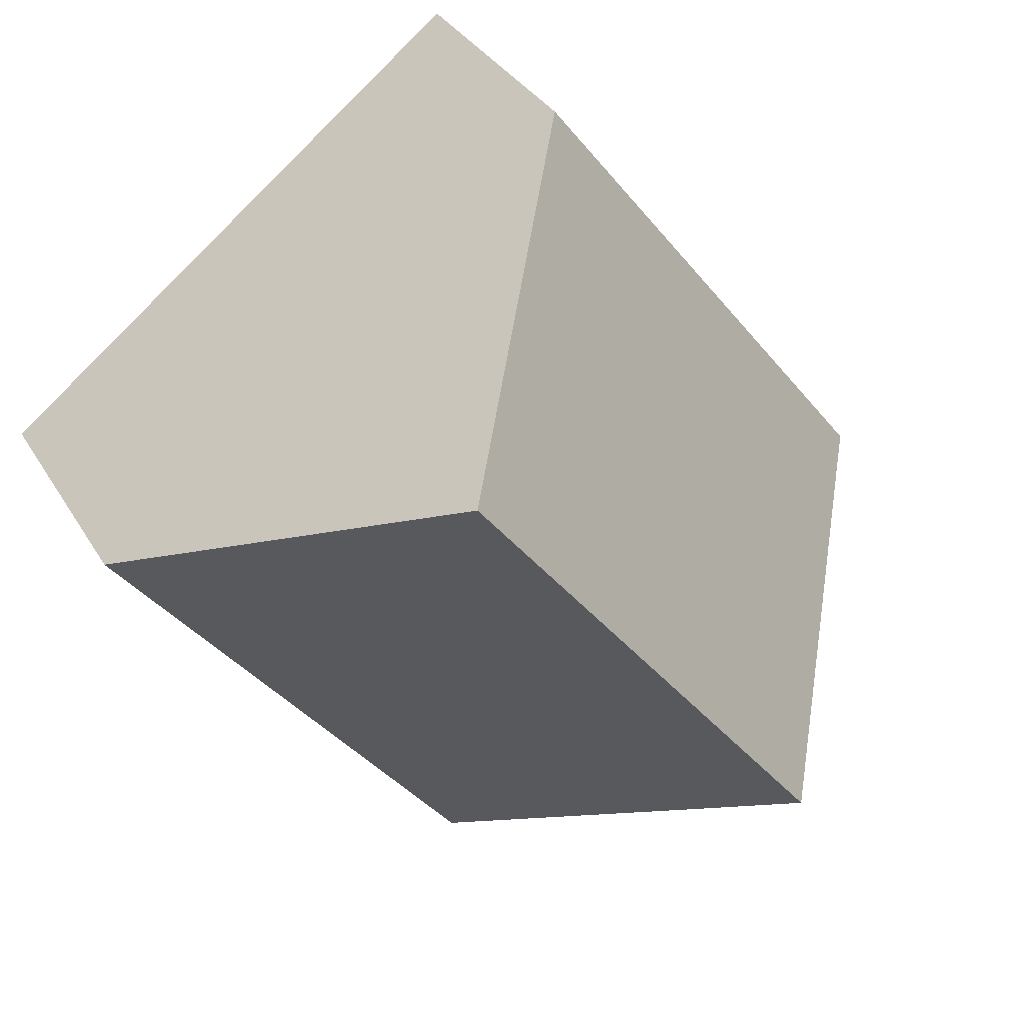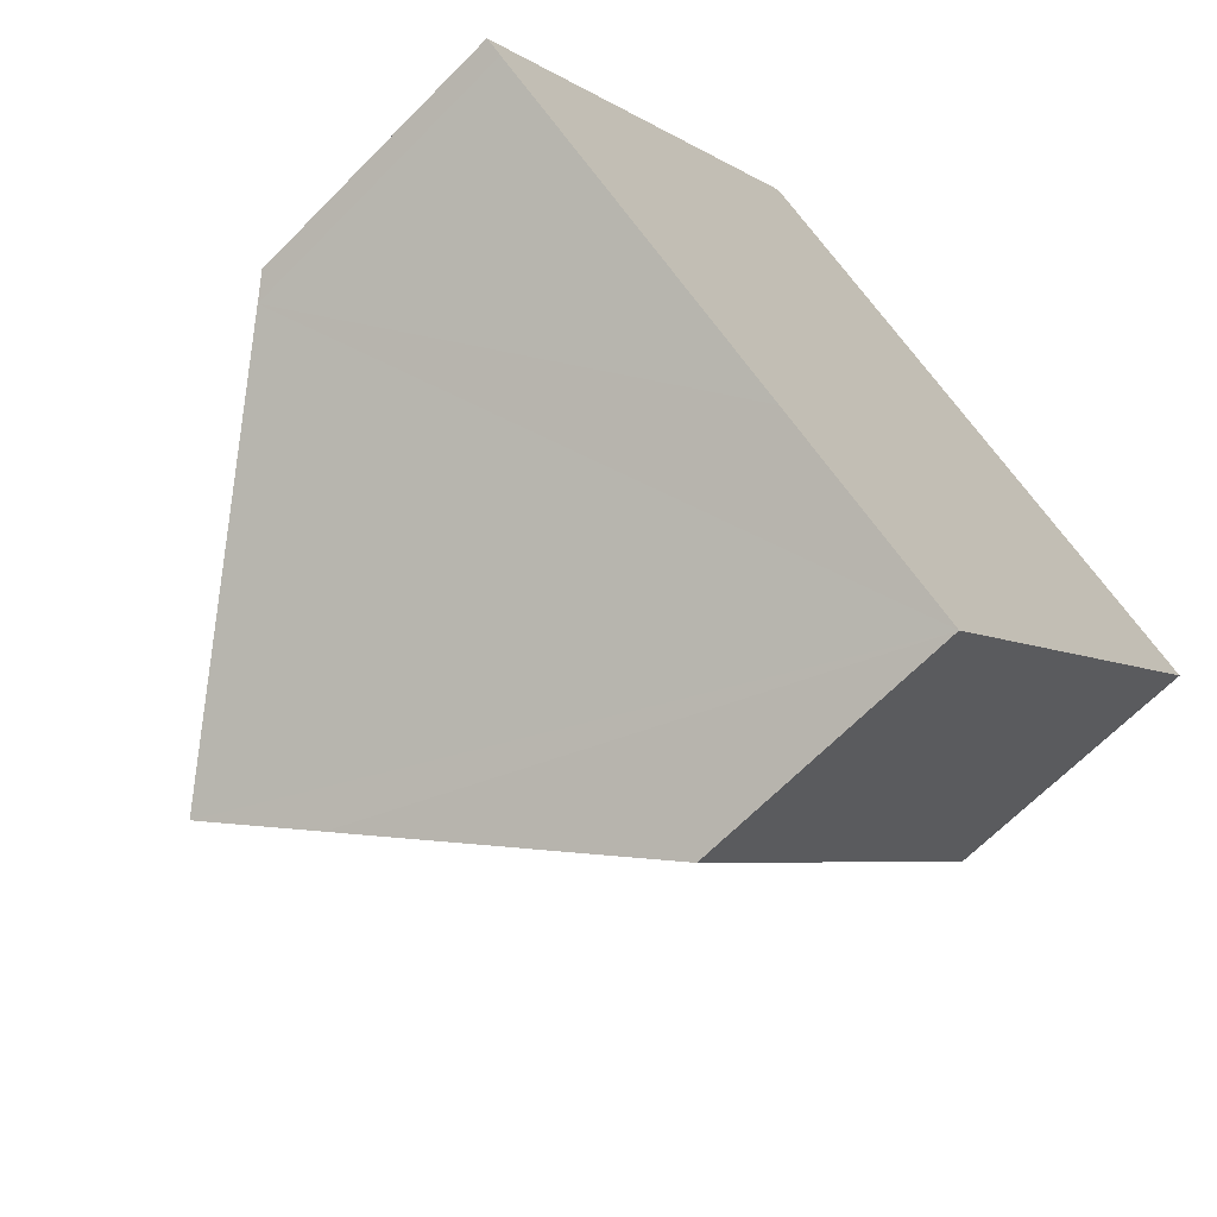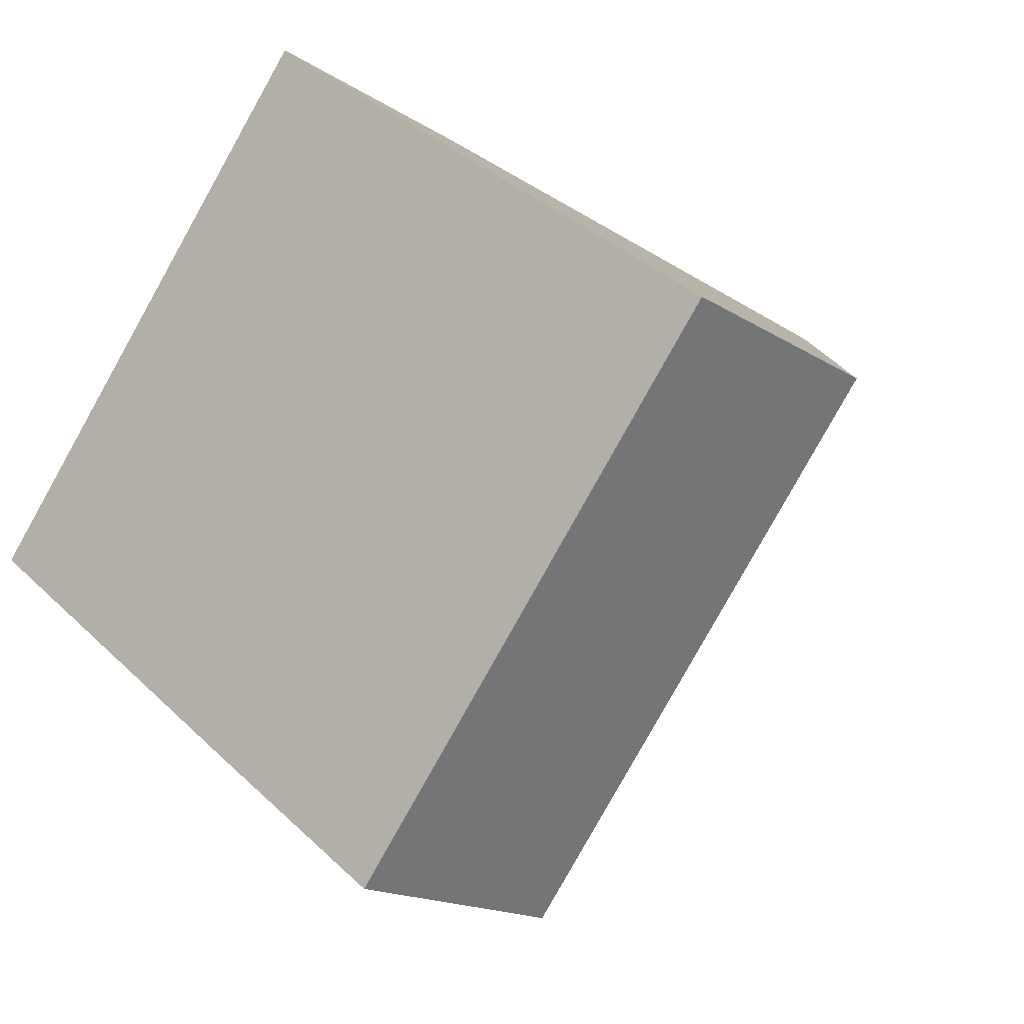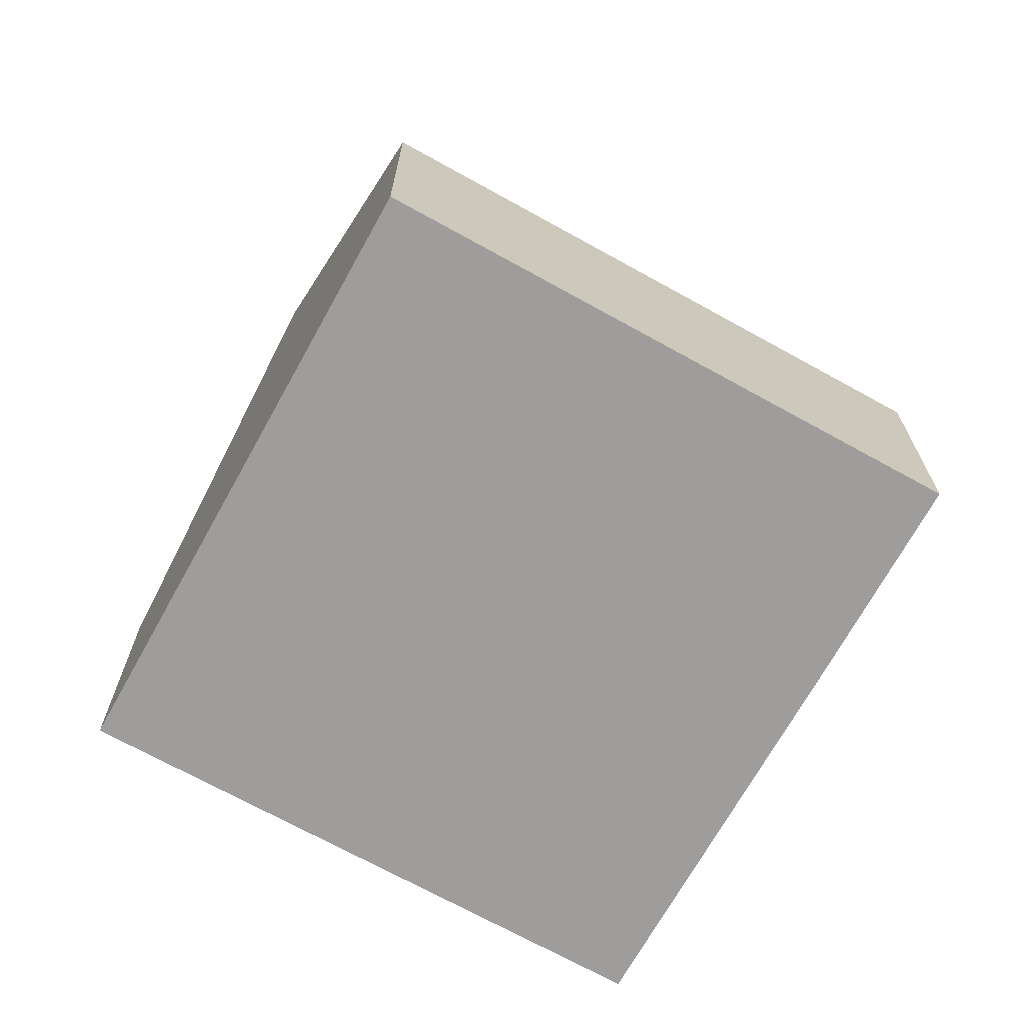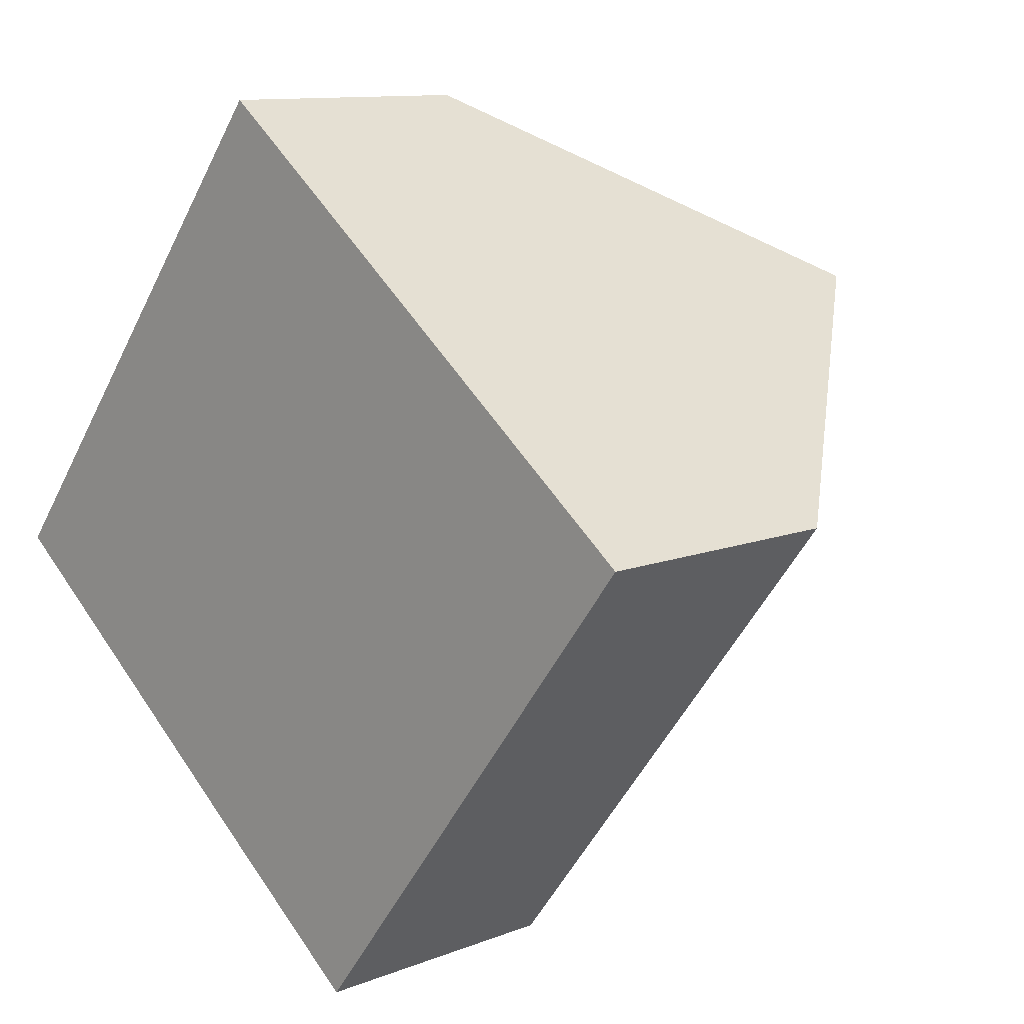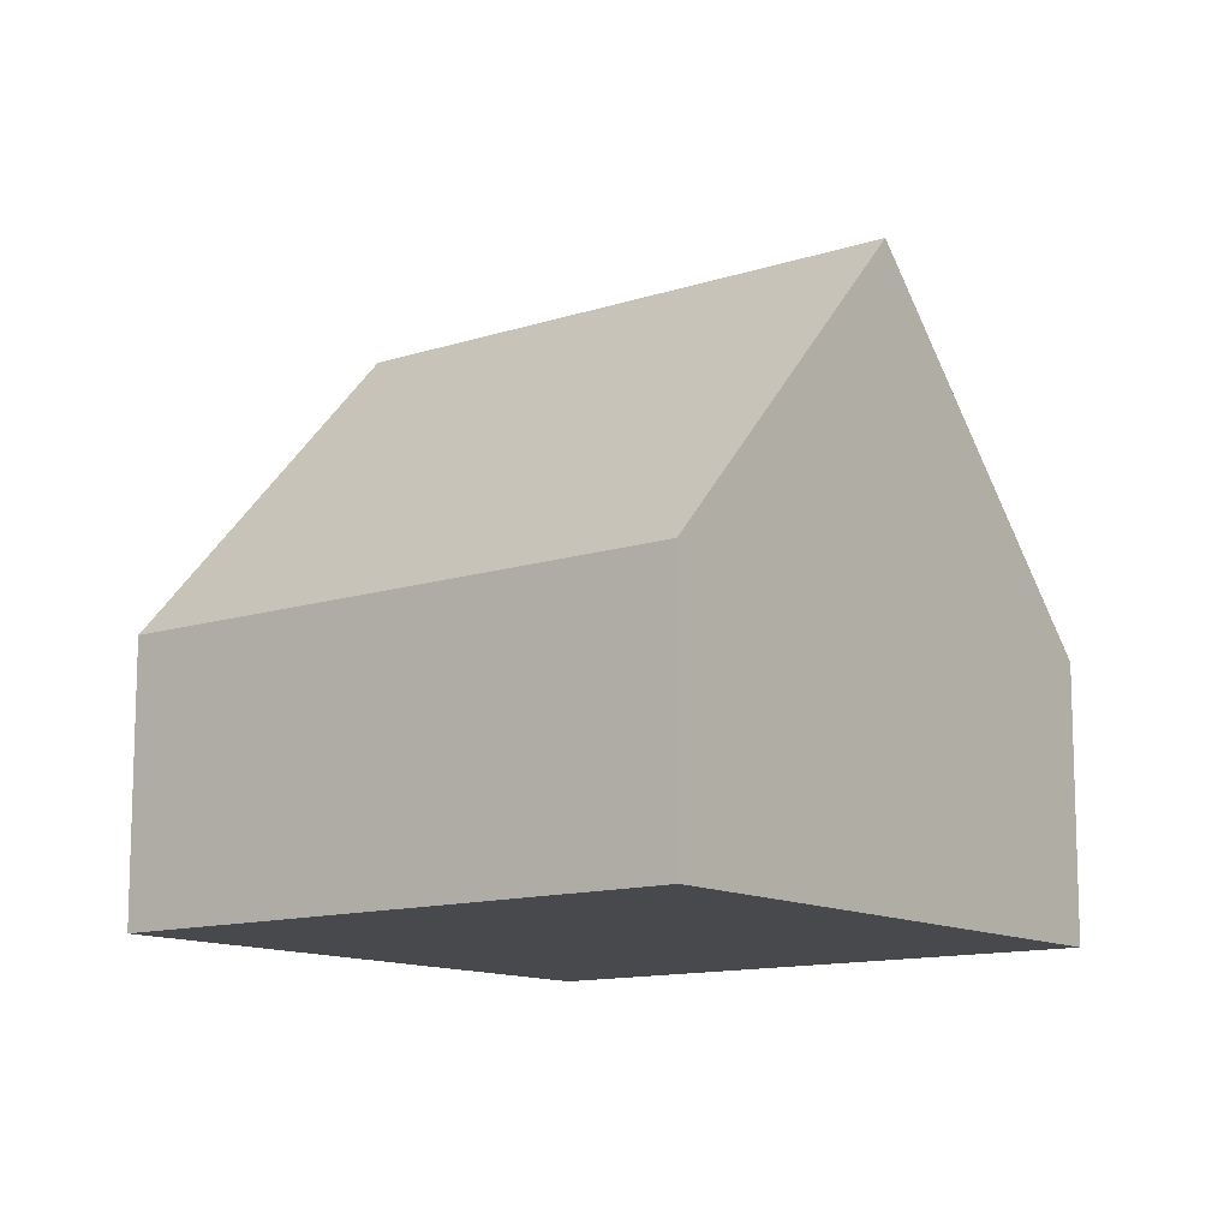
<metadata>
{"format":"obj","ext":"obj","renderer":"f3d","projection":"perspective","resolution":1024,"background":"white","views":[{"elev":34.1,"azim":153.4,"up":"+Z"},{"elev":-66.3,"azim":-44.5,"up":"+Z"},{"elev":-16.1,"azim":37.0,"up":"+Z"},{"elev":-70.4,"azim":98.7,"up":"+Y"},{"elev":10.9,"azim":45.6,"up":"+Z"},{"elev":-12.2,"azim":-14.6,"up":"+Y"}]}
</metadata>
<code>
v  10.14 9.901 4.716
v  5.195 8.349 -4.059
v  4.049 9.901 -3.163
v  8.11 4.418 -6.312
v  14.2 4.418 1.574
v  6.072 4.418 7.858
v  0.256 4.763 -0.197
v  0 4.418 2.705e-16
v  8.11 3.865e-16 -6.312
v  5.195 2.485e-16 -4.059
v  4.049 1.937e-16 -3.163
v  0.256 1.206e-17 -0.197
v  0 0 0
v  6.072 -4.812e-16 7.858
v  10.14 -2.888e-16 4.716
v  14.2 -9.638e-17 1.574
g defaultobject
f 1 2 3
f 2 1 4
f 4 1 5
f 6 7 8
f 7 6 3
f 3 6 1
f 9 2 4
f 2 9 3
f 3 9 7
f 7 9 10
f 7 10 11
f 7 11 12
f 7 12 8
f 8 12 13
f 13 6 8
f 6 13 14
f 14 1 6
f 1 14 5
f 5 14 15
f 5 15 16
f 16 4 5
f 4 16 9
f 13 15 14
f 15 13 12
f 15 12 11
f 15 11 16
f 16 11 10
f 16 10 9

</code>
